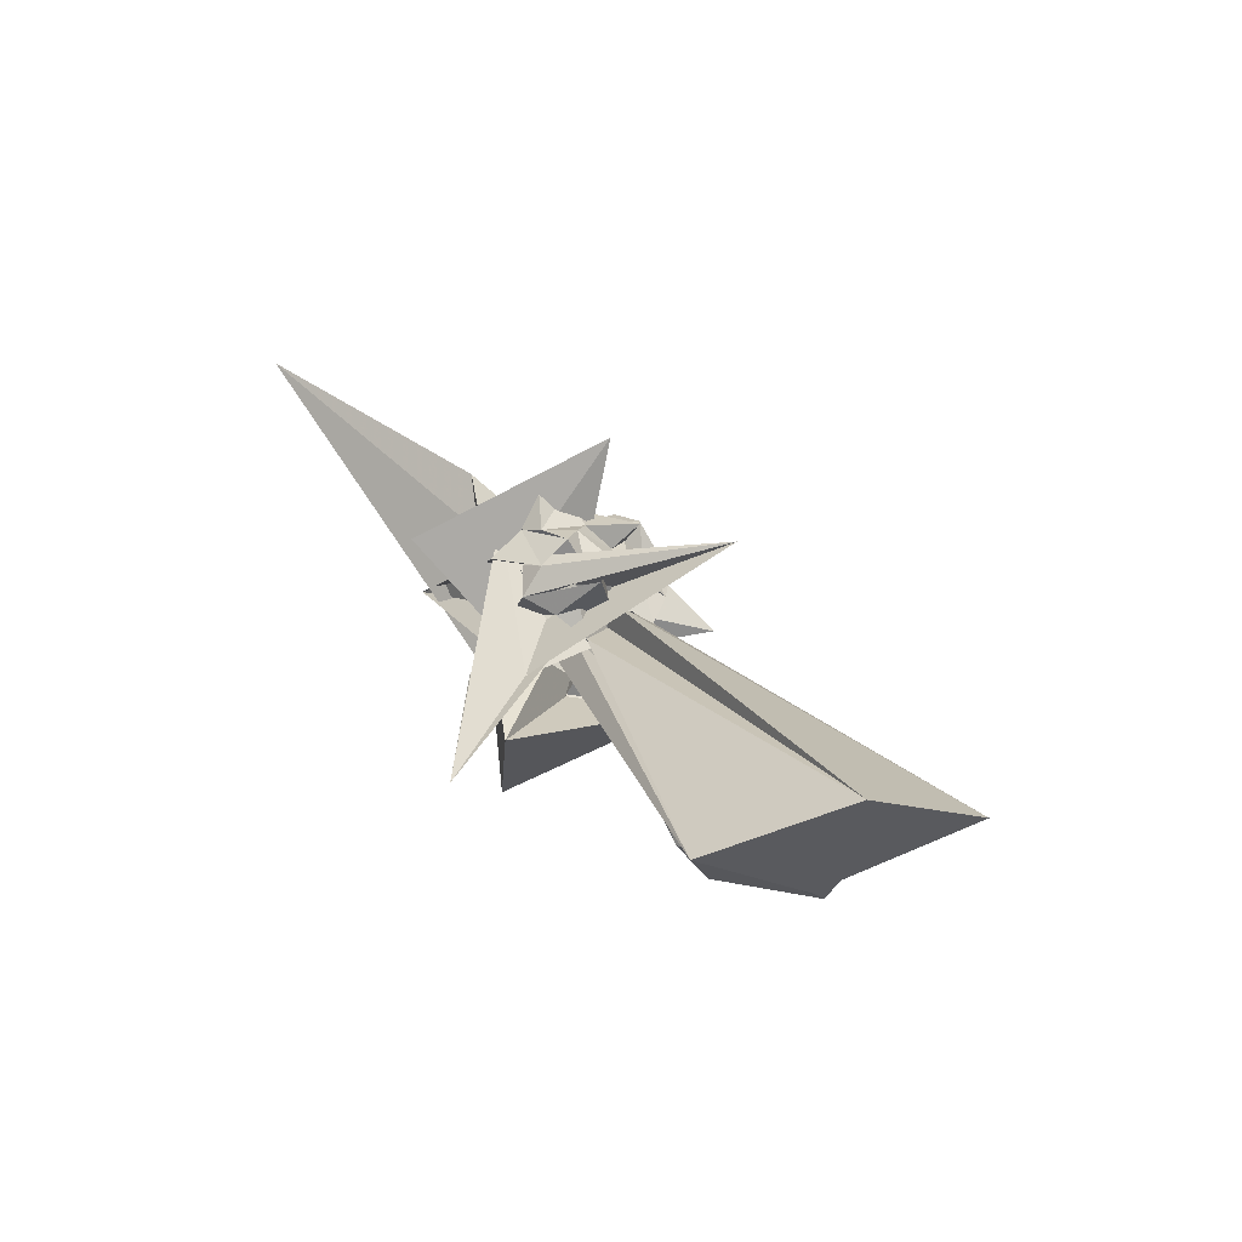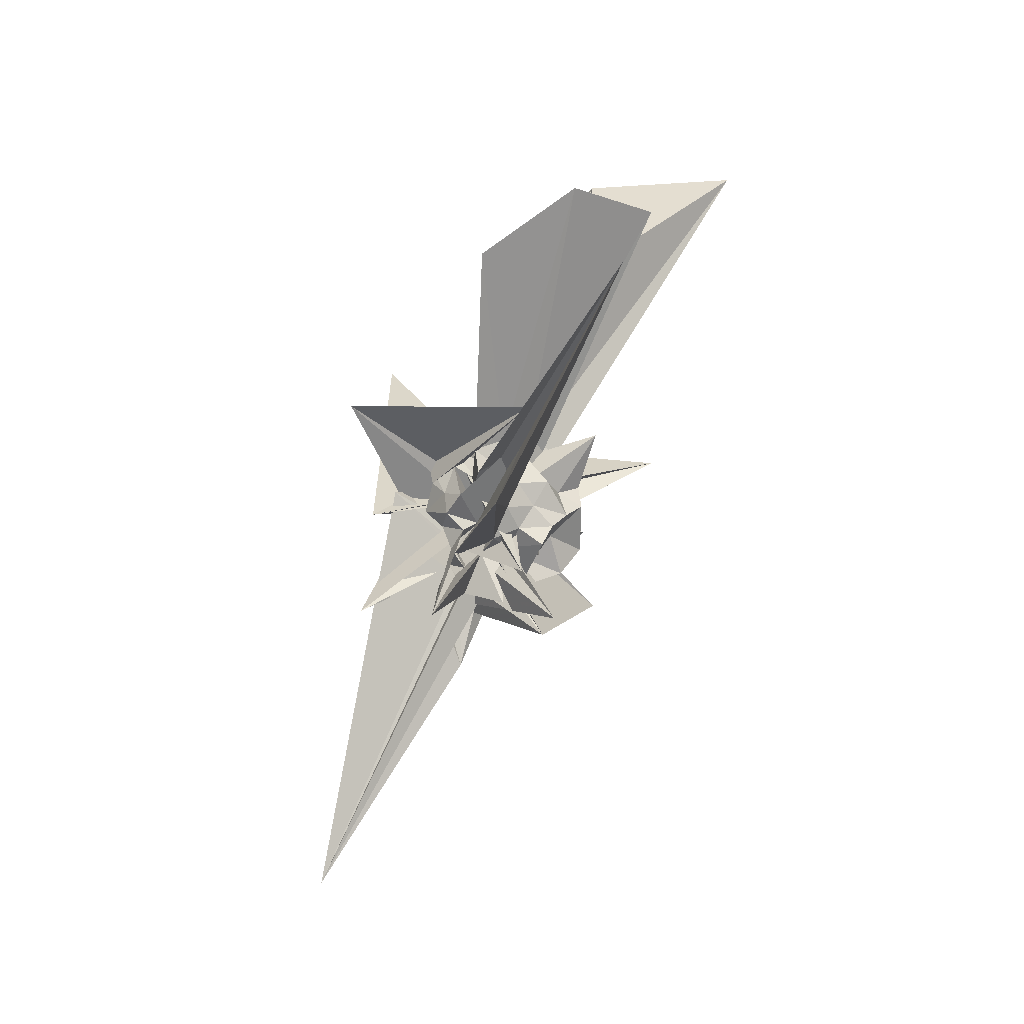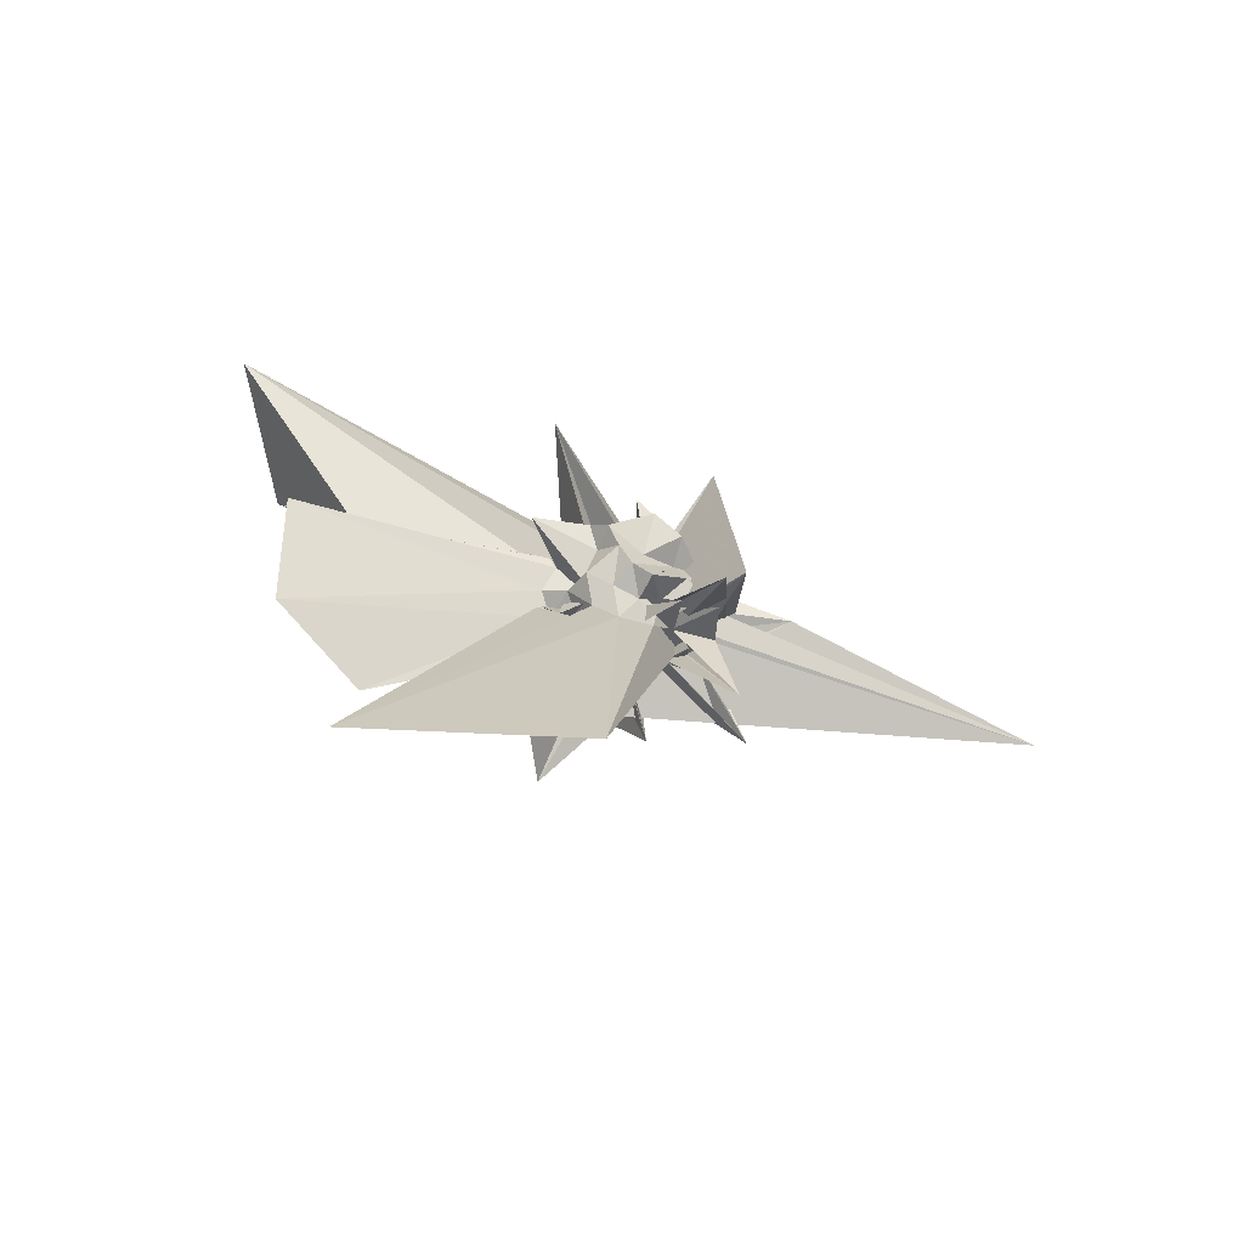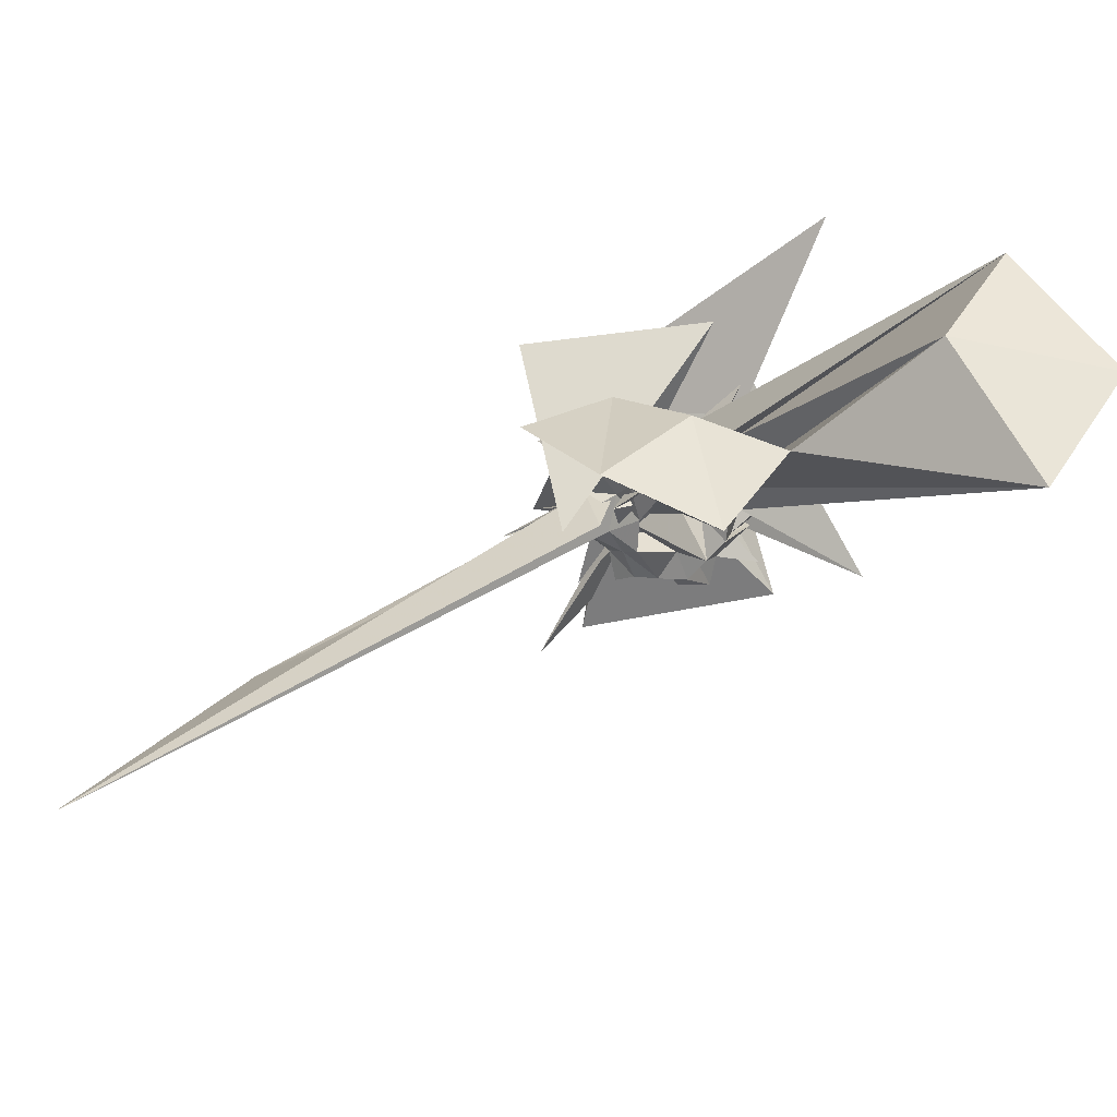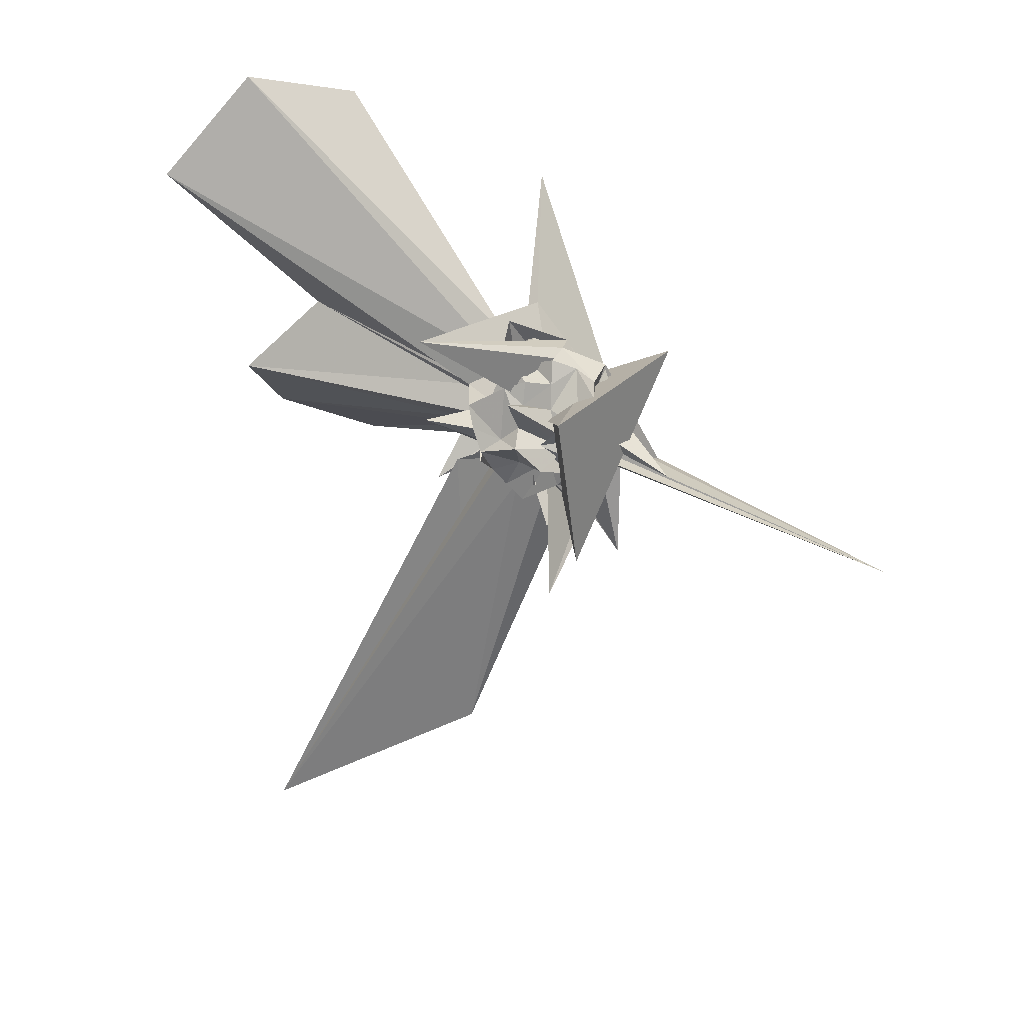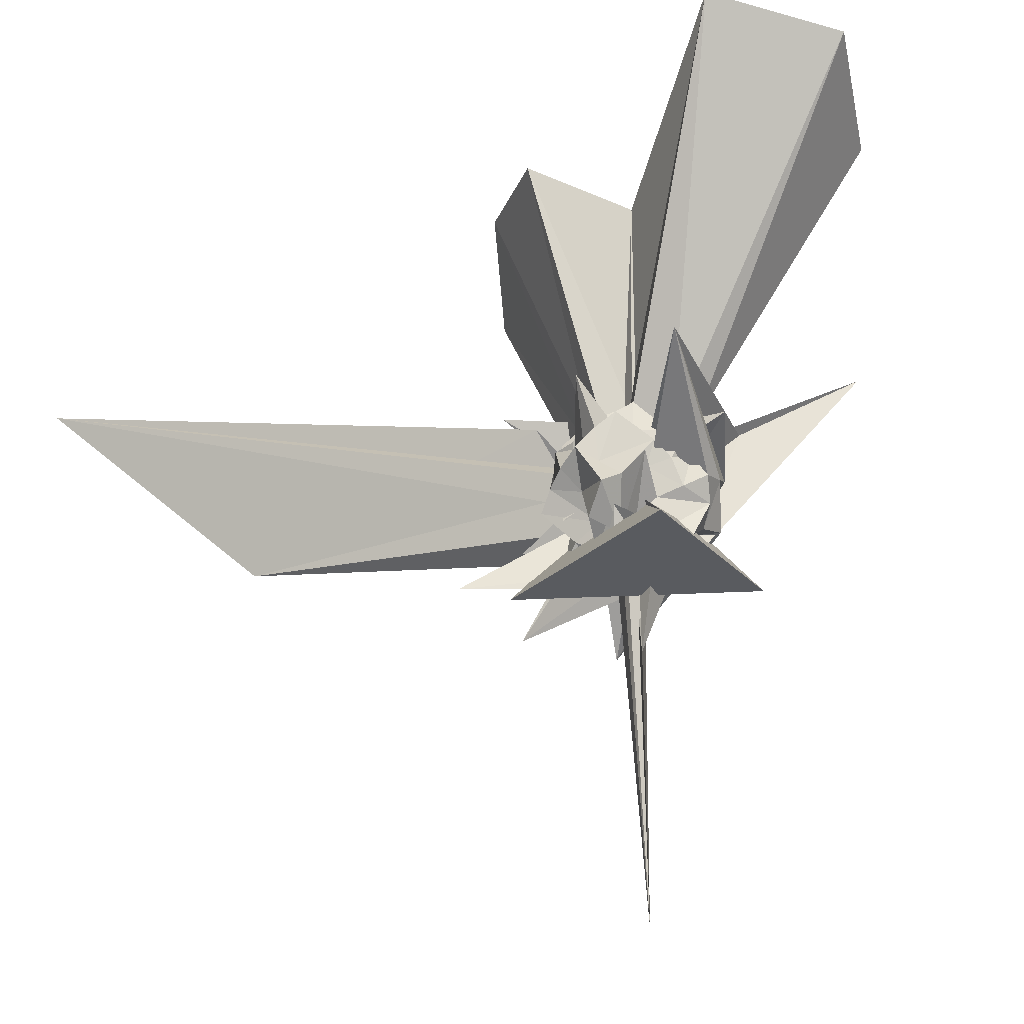
<metadata>
{"format":"obj","ext":"obj","renderer":"f3d","projection":"perspective","resolution":1024,"background":"white","views":[{"elev":70.8,"azim":-23.5,"up":"+Y"},{"elev":-0.9,"azim":16.1,"up":"+Z"},{"elev":-57.5,"azim":98.3,"up":"+Y"},{"elev":68.9,"azim":80.5,"up":"+Z"},{"elev":41.5,"azim":133.3,"up":"+Y"},{"elev":-33.6,"azim":128.6,"up":"+Z"}]}
</metadata>
<code>
v 0.05663 -0.004558 0.003614
v -0.01829 0.006395 -0.2961
v 0.3311 0.03192 0.2242
v 0.16 0.05433 0.1093
v 0.1849 0.1215 0.1716
v 0.09797 0.1855 0.0893
v 0.07231 0.143 0.1434
v 0.004044 0.2073 0.1699
v 0.1331 -0.1704 0.1739
v 0.1967 -0.1195 -0.1308
v -0.07136 0.0896 -0.03852
v -0.1247 0.03438 0.07966
v -0.01788 -0.07287 0.08556
v -0.3037 -0.3412 0.3003
v 0.2188 -0.3167 0.2889
v -0.1347 -0.1355 0.1431
v -0.0432 -0.1755 0.1301
v -0.01163 -0.1194 0.03417
v 0.04709 -0.2308 0.1096
v 0.07643 -0.152 0.1299
v 0.1638 -0.1078 0.1467
v 0.08027 -0.1662 0.02157
v 0.272 0.04977 0.06863
v 0.2452 0.103 0.1136
v 0.2024 0.1286 0.06023
v 0.1228 0.2513 0.05775
v 0.02745 0.271 0.04462
v -0.04495 0.2394 0.09323
v 0.07771 0.3509 0.09482
v 0.08146 0.08537 0.04831
v 0.04774 -0.09379 -0.08933
v -0.1949 0.05885 -0.03059
v 0.2661 0.2538 -0.2854
v -0.08619 -0.1023 0.1031
v -0.1116 -0.1687 0.08033
v -0.06375 -0.2032 0.0501
v -0.001652 -0.2489 0.04476
v 0.1909 -0.2164 0.2232
v 0.8068 -1.6 0.5397
v 0.1543 -0.1844 0.07756
v 0.2246 -0.1228 0.08408
v 0.2296 -0.02039 0.05342
v 0.2439 0.04031 -0.02561
v 0.1777 0.1816 0.02175
v 0.1341 0.2067 -0.02641
v 0.07252 0.2308 0.003231
v -0.06527 0.1971 -0.07646
v -0.1003 0.2233 0.01036
v -0.2625 -0.2668 -0.01252
v -0.459 0.4764 0.4533
v 0.3182 -0.3922 -0.3068
v -0.295 0.2077 -0.2485
v 0.2489 -0.2659 -0.3572
v -0.04827 -0.004445 -0.02825
v -0.1393 -0.1511 -0.002871
v -0.04773 -0.235 -0.009204
v 0.02048 -0.1557 -0.03589
v 0.369 -1.139 0.001686
v 0.1326 -0.2256 0.007866
v 0.1909 -0.1528 0.01352
v 0.2691 -0.07333 -0.01369
v 0.2952 -0.0009298 0.01319
v 0.2124 0.09367 -0.07066
v 0.1654 0.1435 -0.0469
v 0.09533 0.2152 -0.1016
v 0.0563 0.2712 -0.06965
v -0.02915 0.2553 -0.03545
v 0.4106 0.4207 0.1541
v -0.1746 0.2342 0.2065
v -0.05933 0.1088 -0.2457
v -0.1137 0.05533 -0.1093
v -0.1114 -0.08046 0.02524
v -0.1447 -0.1216 -0.1265
v -0.1737 -0.03021 0.0534
v -0.08001 -0.1754 -0.04614
v -0.003184 -0.2149 -0.05719
v -0.1745 0.1318 -0.1682
v 0.0921 -0.2273 -0.08276
v 0.1552 -0.182 -0.0522
v 0.2416 -0.1309 -0.04676
v 0.2108 -0.04424 -0.07405
v 0.2725 0.06833 -0.1143
v 0.2499 0.2002 -0.06046
v 0.1282 0.1492 -0.1297
v 0.009328 0.2434 -0.1279
v -0.03032 0.1906 -0.1693
v -0.1288 0.1831 -0.1287
v -0.2878 -0.3004 -0.2923
v 0.1948 -0.05021 0.1136
v 0.03809 -0.06588 0.04105
v -0.3209 0.3032 0.2346
v -0.01197 -0.04179 -0.08069
v -0.0753 -0.09572 -0.08567
v 0.001442 -0.2222 -0.1672
v -0.04484 -0.2003 -0.1117
v -0.02507 -0.4406 -0.2979
v 0.03767 -0.1728 -0.1257
v 0.1182 -0.1453 -0.1072
v 0.2233 -0.1763 -0.09982
v 0.1509 -0.03141 -0.1494
v 0.2329 -0.00615 -0.1842
v 0.119 0.01687 -0.1879
v 0.177 0.001598 0.1776
v 0.1301 0.06739 0.2146
v 0.5969 0.7006 1.069
v 0.3136 0.9614 0.977
v -0.05993 0.7796 0.9089
v -0.06377 -0.005518 0.1088
v -0.02956 -0.0492 0.01647
v -0.04223 -0.05171 0.1626
v -0.1799 -0.05769 -0.06956
v -0.2782 0.1593 0.3175
v -0.06837 -0.1236 0.1883
v 0.0151 -0.1433 0.09076
v 0.02515 -0.1903 0.1769
v 0.09094 -0.1219 0.2068
v 0.1486 -0.06244 0.223
v 0.5061 0.003275 0.8761
v 0.2882 0.2103 0.7541
v 0.185 0.5627 1.039
v -0.003479 0.01171 0.05623
v 0.01868 0.1595 -0.0472
v 0.04347 0.05914 0.1599
v 0.1881 -0.2689 -0.1755
v 0.03118 -0.02824 0.1274
v 0.109 -0.3997 0.72
v 0.3412 -0.2524 0.9171
v 0.1865 -0.008494 0.8145
v 0.09332 0.04045 -0.05381
v 0.03307 0.124 0.2201
v 0.005368 -0.07991 -0.01825
v 0.03936 -0.1654 0.6561
v 0.1549 0.09908 -0.1778
v 0.1188 0.1295 -0.2391
v 0.04619 0.2081 -0.2331
v -0.07084 0.1243 -0.1432
v -0.05586 0.1414 0.04785
v 0.1337 0.2222 0.1521
v -0.1761 0.1083 0.0614
v -0.2192 -0.1909 0.05407
v -0.03894 -0.07242 -0.1452
v -0.06673 -0.1501 -0.1587
v -0.009138 -0.1836 -0.2417
v 0.115 -0.2152 -0.2673
v 0.1561 -0.1085 -0.187
v 0.1297 -0.05646 -0.2216
v 0.1891 0.04701 -0.1396
v 0.08014 0.07572 -0.2065
v 0.02415 0.08474 -0.2593
v 0.003118 0.07483 -0.09722
v -0.003693 -0.01195 -0.1823
v -0.06216 -0.05115 -0.4564
v -0.4089 -0.2998 -1.084
v 0.009399 -0.05641 -0.2438
v 0.04384 -0.133 -0.2017
v 0.07949 -0.09844 -0.2575
v 0.1084 -0.008402 -0.2752
v 0.04262 0.0395 -0.1696
v -0.03143 0.05074 -0.2109
v -0.06844 -0.03768 -0.2096
v -0.03529 -0.1082 -0.2217
v 0.03708 -0.05098 -0.1547
f 3 23 4
f 4 23 24
f 4 24 5
f 5 24 25
f 5 25 6
f 6 25 26
f 6 26 7
f 7 26 27
f 7 27 8
f 8 27 28
f 8 28 9
f 9 28 29
f 9 29 10
f 10 29 30
f 10 30 11
f 11 30 31
f 11 31 12
f 12 31 32
f 12 32 13
f 13 32 33
f 13 33 14
f 14 33 34
f 14 34 15
f 15 34 35
f 15 35 16
f 16 35 36
f 16 36 17
f 17 36 37
f 17 37 18
f 18 37 38
f 18 38 19
f 19 38 39
f 19 39 20
f 20 39 40
f 20 40 21
f 21 40 41
f 21 41 22
f 22 41 42
f 22 42 3
f 3 42 23
f 23 43 24
f 24 43 44
f 24 44 25
f 25 44 45
f 25 45 26
f 26 45 46
f 26 46 27
f 27 46 47
f 27 47 28
f 28 47 48
f 28 48 29
f 29 48 49
f 29 49 30
f 30 49 50
f 30 50 31
f 31 50 51
f 31 51 32
f 32 51 52
f 32 52 33
f 33 52 53
f 33 53 34
f 34 53 54
f 34 54 35
f 35 54 55
f 35 55 36
f 36 55 56
f 36 56 37
f 37 56 57
f 37 57 38
f 38 57 58
f 38 58 39
f 39 58 59
f 39 59 40
f 40 59 60
f 40 60 41
f 41 60 61
f 41 61 42
f 42 61 62
f 42 62 23
f 23 62 43
f 43 63 44
f 44 63 64
f 44 64 45
f 45 64 65
f 45 65 46
f 46 65 66
f 46 66 47
f 47 66 67
f 47 67 48
f 48 67 68
f 48 68 49
f 49 68 69
f 49 69 50
f 50 69 70
f 50 70 51
f 51 70 71
f 51 71 52
f 52 71 72
f 52 72 53
f 53 72 73
f 53 73 54
f 54 73 74
f 54 74 55
f 55 74 75
f 55 75 56
f 56 75 76
f 56 76 57
f 57 76 77
f 57 77 58
f 58 77 78
f 58 78 59
f 59 78 79
f 59 79 60
f 60 79 80
f 60 80 61
f 61 80 81
f 61 81 62
f 62 81 82
f 62 82 43
f 43 82 63
f 63 83 64
f 64 83 84
f 64 84 65
f 65 84 85
f 65 85 66
f 66 85 86
f 66 86 67
f 67 86 87
f 67 87 68
f 68 87 88
f 68 88 69
f 69 88 89
f 69 89 70
f 70 89 90
f 70 90 71
f 71 90 91
f 71 91 72
f 72 91 92
f 72 92 73
f 73 92 93
f 73 93 74
f 74 93 94
f 74 94 75
f 75 94 95
f 75 95 76
f 76 95 96
f 76 96 77
f 77 96 97
f 77 97 78
f 78 97 98
f 78 98 79
f 79 98 99
f 79 99 80
f 80 99 100
f 80 100 81
f 81 100 101
f 81 101 82
f 82 101 102
f 82 102 63
f 63 102 83
f 103 104 118
f 104 119 118
f 104 105 119
f 105 120 119
f 105 106 120
f 106 107 120
f 107 121 120
f 107 108 121
f 108 122 121
f 108 109 122
f 109 110 122
f 110 123 122
f 110 111 123
f 111 124 123
f 111 112 124
f 112 113 124
f 113 125 124
f 113 114 125
f 114 126 125
f 114 115 126
f 115 116 126
f 116 127 126
f 116 117 127
f 117 118 127
f 117 103 118
f 118 119 128
f 119 129 128
f 119 120 129
f 120 121 129
f 121 130 129
f 121 122 130
f 122 123 130
f 123 131 130
f 123 124 131
f 124 125 131
f 125 132 131
f 125 126 132
f 126 127 132
f 127 128 132
f 127 118 128
f 133 148 134
f 134 148 149
f 134 149 135
f 135 149 150
f 135 150 136
f 136 150 137
f 137 150 151
f 137 151 138
f 138 151 152
f 138 152 139
f 139 152 140
f 140 152 153
f 140 153 141
f 141 153 154
f 141 154 142
f 142 154 143
f 143 154 155
f 143 155 144
f 144 155 156
f 144 156 145
f 145 156 146
f 146 156 157
f 146 157 147
f 147 157 148
f 147 148 133
f 148 158 149
f 149 158 159
f 149 159 150
f 150 159 151
f 151 159 160
f 151 160 152
f 152 160 153
f 153 160 161
f 153 161 154
f 154 161 155
f 155 161 162
f 155 162 156
f 156 162 157
f 157 162 158
f 157 158 148
f 3 4 103
f 103 4 104
f 4 5 104
f 104 5 105
f 5 6 105
f 105 6 106
f 6 7 106
f 7 8 106
f 106 8 107
f 8 9 107
f 107 9 108
f 9 10 108
f 108 10 109
f 10 11 109
f 11 12 109
f 109 12 110
f 12 13 110
f 110 13 111
f 13 14 111
f 111 14 112
f 14 15 112
f 15 16 112
f 112 16 113
f 16 17 113
f 113 17 114
f 17 18 114
f 114 18 115
f 18 19 115
f 19 20 115
f 115 20 116
f 20 21 116
f 116 21 117
f 21 22 117
f 117 22 103
f 22 3 103
f 83 133 84
f 84 133 134
f 84 134 85
f 85 134 135
f 85 135 86
f 86 135 136
f 86 136 87
f 87 136 88
f 88 136 137
f 88 137 89
f 89 137 138
f 89 138 90
f 90 138 139
f 90 139 91
f 91 139 92
f 92 139 140
f 92 140 93
f 93 140 141
f 93 141 94
f 94 141 142
f 94 142 95
f 95 142 96
f 96 142 143
f 96 143 97
f 97 143 144
f 97 144 98
f 98 144 145
f 98 145 99
f 99 145 100
f 100 145 146
f 100 146 101
f 101 146 147
f 101 147 102
f 102 147 133
f 102 133 83
f 128 129 1
f 129 130 1
f 130 131 1
f 131 132 1
f 132 128 1
f 159 158 2
f 160 159 2
f 161 160 2
f 162 161 2
f 158 162 2

</code>
